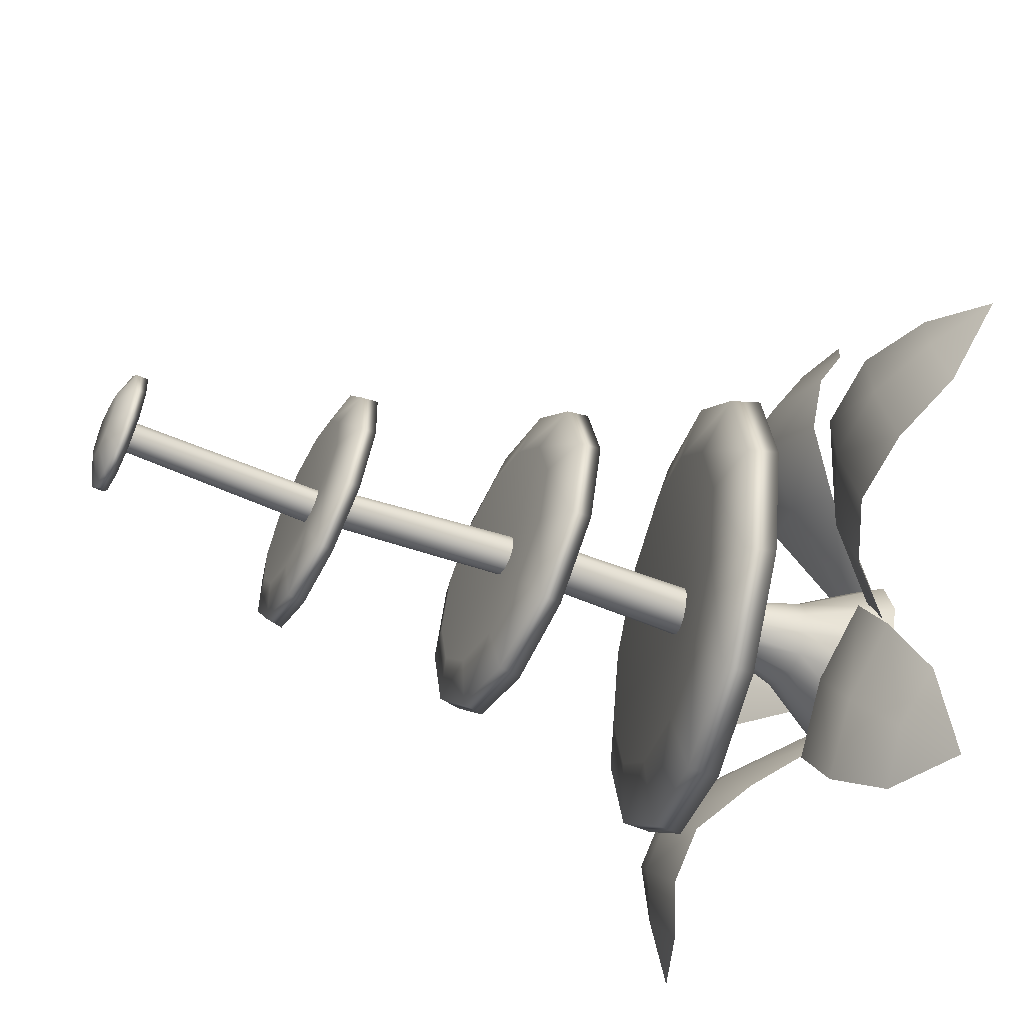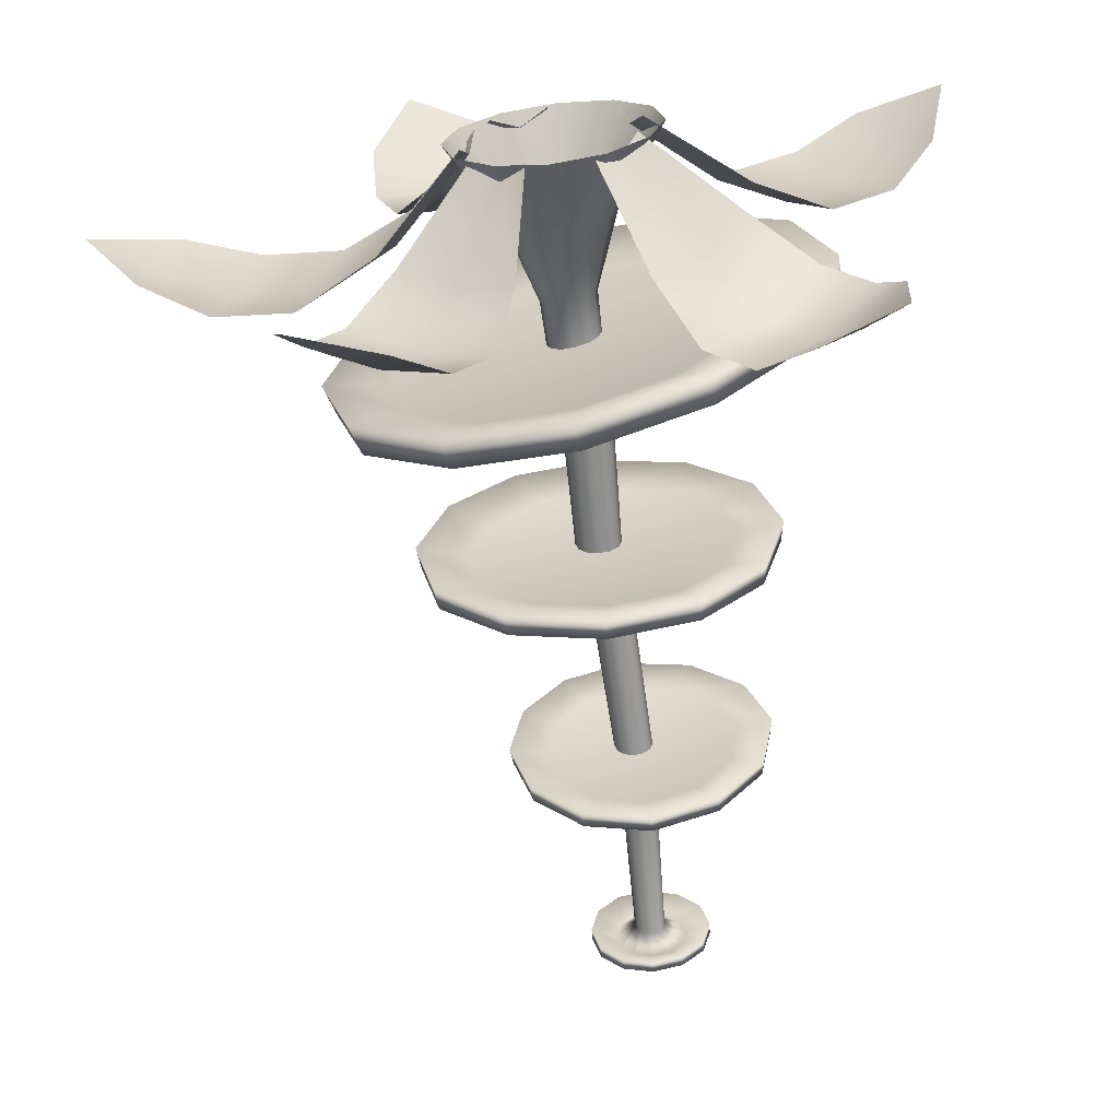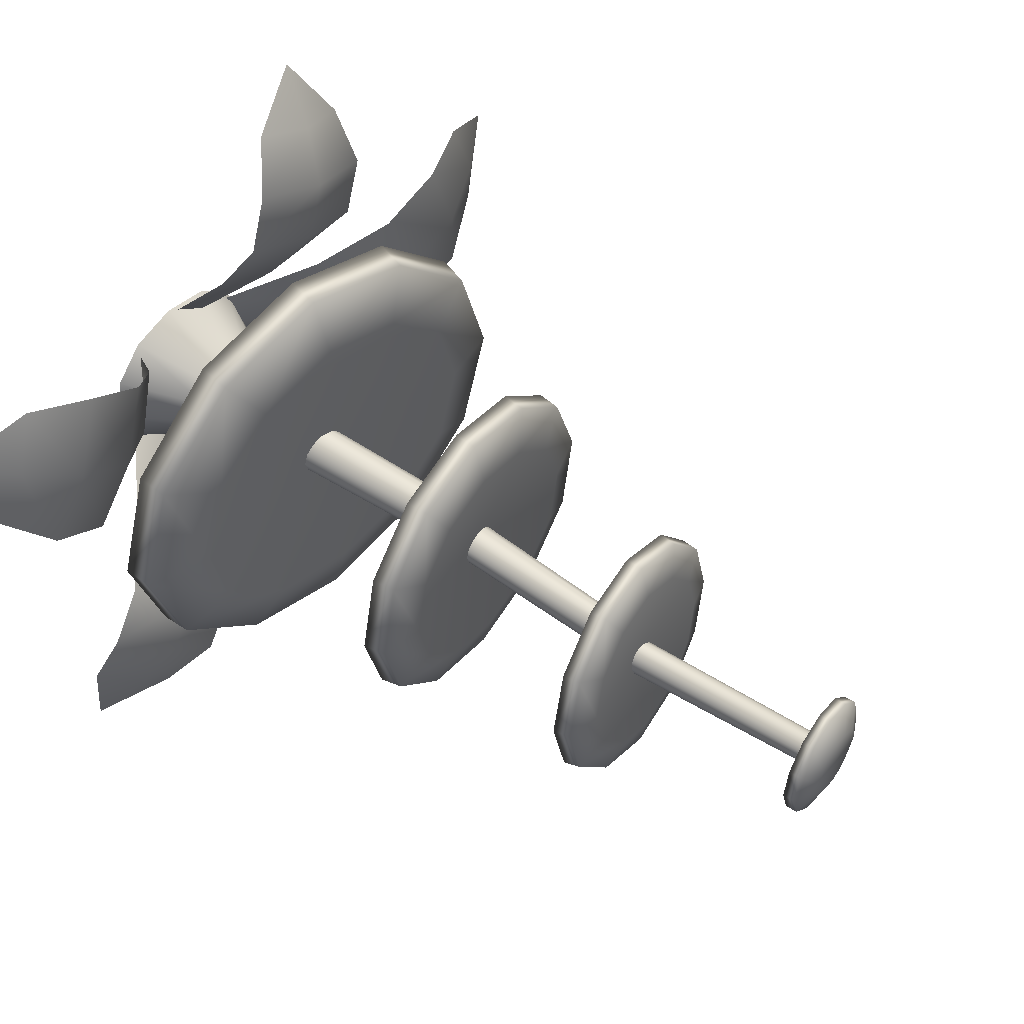
<metadata>
{"format":"obj","ext":"obj","renderer":"f3d","projection":"perspective","resolution":1024,"background":"white","views":[{"elev":-48.4,"azim":-115.2,"up":"+Z"},{"elev":-64.1,"azim":5.9,"up":"+Z"},{"elev":51.9,"azim":125.9,"up":"+Z"}]}
</metadata>
<code>
g default2
v -0.5128 -2.827 1.608
v -0.5912 -2.626 1.179
v -0.6874 -2.831 0.7552
v -1.577 -1.529 2.371
v -1.781 -1.34 1.404
v -1.971 -1.538 0.4434
v -2.673 -0.8688 2.813
v -2.958 -0.6963 1.595
v -3.17 -0.8805 0.3821
v -3.866 -0.8506 3.012
v -4.171 -0.6888 1.794
v -4.364 -0.8622 0.5815
v -5.003 -1.254 2.909
v -5.233 -1.082 1.976
v -5.384 -1.263 1.049
v -6.209 -1.629 2.163
v 0.4999 -2.867 2.203
v 0.09519 -2.664 2.042
v -0.2999 -2.867 1.86
v 0.5043 -1.689 3.587
v -0.4014 -1.49 3.204
v -1.304 -1.689 2.811
v 0.3669 -1.077 4.572
v -0.7695 -0.8859 4.077
v -1.913 -1.077 3.594
v 0.01095 -1.101 5.416
v -1.122 -0.9148 4.914
v -2.269 -1.101 4.438
v -0.5608 -1.539 6.023
v -1.429 -1.348 5.642
v -2.305 -1.539 5.274
v -1.753 -1.966 6.403
v 0.6498 0.2048 0.9714
v 0.5692 0.09007 0.9426
v 3.784 -0.2342 -0.9275
v 3.764 -0.7156 -0.964
v 2.359 -0.4854 -2.201
v 2.409 -0.008623 -2.136
v 4.313 -0.3165 0.8112
v 4.303 -0.7999 0.8106
v 3.785 -0.2336 2.625
v 3.764 -0.7156 2.663
v 0.5571 -0.171 -2.596
v 0.6396 0.2998 -2.519
v -1.215 0.1434 -2.072
v -1.096 0.6083 -2.006
v -2.536 0.3736 -0.7823
v -2.39 0.8344 -0.742
v -3.038 0.4579 0.9661
v -2.881 0.9173 0.9703
v -2.569 0.3736 2.755
v -2.422 0.835 2.719
v -1.262 0.1434 4.082
v -1.141 0.6094 4.019
v 0.5244 -0.171 4.568
v 0.6078 0.301 4.495
v 2.351 -0.4854 4.057
v 2.401 -0.007547 3.991
v 2.968 0.1699 -0.4353
v 3.351 0.1099 0.8328
v 2.967 0.1709 2.159
v 1.947 0.3367 3.163
v 0.6143 0.5629 3.545
v -0.6736 0.7888 3.203
v -1.609 0.9539 2.257
v -1.94 1.014 0.9913
v -1.579 0.953 -0.2572
v -0.633 0.7872 -1.182
v 0.6458 0.561 -1.561
v 1.96 0.3351 -1.299
v 2.932 -0.3084 -0.4717
v 1.903 -0.14 -1.356
v 0.5637 0.09007 -1.625
v -0.7397 0.3201 -1.24
v -1.706 0.4885 -0.2967
v -2.075 0.5501 0.9779
v -1.737 0.4885 2.272
v -0.7821 0.3201 3.239
v 0.5307 0.09007 3.591
v 1.889 -0.14 3.202
v 2.93 -0.3084 2.178
v 3.324 -0.37 0.8237
v 1.125 -2.821 -0.1969
v 1.442 -2.681 0.1354
v 1.72 -2.943 0.4265
v 1.735 -1.493 -1.293
v 2.421 -1.43 -0.5652
v 3.08 -1.769 0.1165
v 2.281 -0.7422 -2.064
v 3.132 -0.7151 -1.148
v 3.977 -1.09 -0.287
v 2.937 -0.6533 -2.715
v 3.781 -0.6262 -1.796
v 4.632 -1.001 -0.9372
v 3.673 -1.028 -3.123
v 4.324 -0.9596 -2.415
v 4.971 -1.294 -1.763
v 4.89 -1.5 -3.075
v 1.81 -2.932 1.144
v 1.611 -2.73 1.531
v 1.382 -2.932 1.901
v 3.233 -1.773 1.335
v 2.768 -1.571 2.208
v 2.265 -1.773 3.048
v 4.326 -1.136 1.738
v 3.74 -0.934 2.851
v 3.104 -1.136 3.898
v 5.251 -1.13 2.349
v 4.67 -0.9277 3.472
v 4.03 -1.13 4.509
v 5.897 -1.539 3.128
v 5.455 -1.337 3.988
v 4.962 -1.539 4.781
v 6.209 -1.955 4.446
v 0.9169 6.626 0.7754
v 0.9005 6.553 0.801
v 0.02553 6.802 -1.039
v 0.01668 6.542 -1.096
v -0.7279 6.454 -0.3797
v -0.702 6.715 -0.3378
v 1.003 6.854 -1.246
v 1.014 6.596 -1.307
v 1.97 6.849 -0.8666
v 2.002 6.59 -0.9192
v -1.031 6.366 0.5996
v -0.9966 6.629 0.624
v -0.8293 6.295 1.608
v -0.7997 6.559 1.612
v -0.1869 6.251 2.402
v -0.1699 6.517 2.39
v 0.7462 6.249 2.765
v 0.7439 6.516 2.745
v 1.748 6.293 2.592
v 1.724 6.558 2.576
v 2.538 6.369 1.932
v 2.497 6.633 1.929
v 2.89 6.456 0.9655
v 2.842 6.718 0.9823
v 2.698 6.535 -0.07071
v 2.652 6.795 -0.03523
v 0.2492 6.91 -0.5269
v 0.9616 6.948 -0.6767
v 1.669 6.944 -0.3998
v 2.17 6.905 0.2122
v 2.315 6.845 0.9685
v 2.066 6.782 1.666
v 1.503 6.728 2.138
v 0.7942 6.698 2.26
v 0.128 6.699 2
v -0.3327 6.729 1.431
v -0.4783 6.781 0.7031
v -0.2721 6.847 -0.01202
v 0.2396 6.65 -0.5749
v -0.2939 6.585 -0.0493
v -0.5056 6.519 0.679
v -0.3576 6.465 1.42
v 0.1125 6.434 2.002
v 0.7925 6.432 2.268
v 1.517 6.463 2.143
v 2.093 6.519 1.661
v 2.348 6.583 0.9503
v 2.201 6.644 0.1796
v 1.69 6.685 -0.4452
v 0.9675 6.689 -0.7283
v 0.6562 3.372 0.8209
v 0.6848 3.281 0.8584
v -1.982 3.384 0.8458
v -2.025 3.041 0.8387
v -1.596 3.015 2.116
v -1.561 3.358 2.095
v -1.682 3.424 -0.4187
v -1.72 3.082 -0.4522
v -0.6963 3.46 -1.342
v -0.7122 3.119 -1.395
v -0.6121 3.02 3.022
v -0.5926 3.363 2.982
v 0.6862 3.048 3.352
v 0.679 3.391 3.305
v 1.979 3.085 3.043
v 1.946 3.428 3.002
v 2.926 3.124 2.151
v 2.873 3.466 2.128
v 3.28 3.157 0.8763
v 3.219 3.499 0.8815
v 2.943 3.174 -0.4224
v 2.888 3.515 -0.3905
v 2.001 3.169 -1.379
v 1.966 3.51 -1.327
v 0.6747 3.148 -1.735
v 0.6626 3.489 -1.676
v -1.27 3.585 0.863
v -1.05 3.614 -0.05854
v -0.3298 3.641 -0.7344
v 0.6701 3.661 -0.9787
v 1.642 3.675 -0.7245
v 2.323 3.678 -0.03966
v 2.566 3.667 0.8868
v 2.315 3.644 1.789
v 1.637 3.616 2.425
v 0.7108 3.588 2.647
v -0.2263 3.568 2.409
v -0.9535 3.566 1.765
v -1.303 3.243 0.8616
v -0.9812 3.224 1.784
v -0.2416 3.225 2.442
v 0.7132 3.245 2.685
v 1.659 3.273 2.459
v 2.351 3.301 1.809
v 2.608 3.324 0.8874
v 2.361 3.336 -0.05945
v 1.667 3.333 -0.7589
v 0.6774 3.32 -1.019
v -0.3434 3.299 -0.7698
v -1.079 3.272 -0.08006
v 1.872 -2.877 0.348
v 1.29 -2.877 -0.204
v 0.5283 -2.877 -0.4252
v -0.2037 -2.877 -0.246
v -0.7491 -2.877 0.2494
v -0.9485 -2.877 0.9248
v -0.7326 -2.877 1.601
v -0.1511 -2.877 2.11
v 0.6454 -2.877 2.331
v 1.423 -2.877 2.2
v 1.95 -2.877 1.736
v 2.112 -2.877 1.058
v 0.9124 0.03277 0.7405
v 0.9638 0.02391 0.9236
v 0.769 0.05699 0.6122
v 0.5733 0.09007 0.5726
v 0.3771 0.1231 0.6314
v 0.231 0.1474 0.774
v 0.1721 0.1562 0.9637
v 0.2268 0.1474 1.144
v 0.37 0.1231 1.273
v 0.5651 0.09007 1.313
v 0.761 0.05699 1.252
v 0.9087 0.03277 1.111
v 0.9328 -1.704 0.3783
v 0.7581 -0.5581 0.6124
v 0.5537 -0.5329 0.5602
v 0.531 -1.683 0.2671
v 0.3505 -0.512 0.6132
v 0.1414 -1.661 0.3436
v 0.2021 -0.4986 0.7562
v -0.1349 -1.644 0.5848
v 0.1452 -0.4936 0.9498
v -0.2237 -1.637 0.9266
v 0.2037 -0.4986 1.139
v -0.108 -1.644 1.276
v 0.3548 -0.512 1.277
v 0.187 -1.661 1.543
v 0.5592 -0.5329 1.327
v 0.5871 -1.683 1.659
v 0.7626 -0.5581 1.274
v 0.9851 -1.704 1.591
v 0.9111 -0.5782 1.136
v 1.27 -1.719 1.353
v 0.9643 -0.5854 0.9454
v 1.364 -1.723 1.008
v 0.908 -0.5782 0.7538
v 1.238 -1.719 0.6504
v -0.4853 -2.883 0.2336
v -0.1329 -2.68 -0.02165
v 0.2195 -2.883 -0.2769
v -1.624 -1.661 -0.4273
v -0.8206 -1.473 -1.004
v -0.03063 -1.661 -1.581
v -2.336 -1.135 -1.087
v -1.313 -0.9769 -1.815
v -0.3267 -1.135 -2.542
v -2.834 -1.259 -1.899
v -1.803 -1.12 -2.626
v -0.825 -1.259 -3.354
v -3.037 -1.789 -2.787
v -2.248 -1.634 -3.344
v -1.499 -1.789 -3.901
v -2.74 -2.256 -4.068
v 1.057 6.659 0.5253
v 1.096 6.645 0.6596
v 0.9561 6.67 0.4268
v 0.8206 6.673 0.3916
v 0.6864 6.669 0.4311
v 0.5885 6.658 0.5328
v 0.554 6.644 0.6683
v 0.5928 6.629 0.8005
v 0.6939 6.619 0.8945
v 0.8294 6.615 0.9265
v 0.9637 6.62 0.8902
v 1.062 6.63 0.7929
v 0.7557 10.12 0.7618
v 1.551 9.795 0.254
v 1.22 9.803 -0.06971
v 1.217 9.988 -0.06261
v 1.548 9.98 0.2616
v 0.7704 9.802 -0.1839
v 0.7679 9.987 -0.1767
v 0.3218 9.792 -0.05373
v 0.319 9.977 -0.04586
v -0.009729 9.775 0.2928
v -0.01235 9.96 0.3002
v -0.138 9.758 0.7677
v -0.1404 9.943 0.7747
v -0.02689 9.743 1.24
v -0.02915 9.928 1.247
v 0.2986 9.735 1.575
v 0.2964 9.92 1.582
v 0.7538 9.736 1.678
v 0.7516 9.921 1.685
v 1.214 9.746 1.526
v 1.212 9.931 1.533
v 1.552 9.762 1.168
v 1.549 9.947 1.176
v 1.674 9.78 0.7046
v 1.671 9.965 0.7125
v 1.226 9.947 0.4537
v 1.035 9.952 0.2596
v 0.7698 9.951 0.1988
v 0.5044 9.945 0.2818
v 0.3079 9.936 0.4892
v 0.2312 9.925 0.7689
v 0.2954 9.917 1.046
v 0.4856 9.912 1.242
v 0.7518 9.913 1.302
v 1.022 9.919 1.213
v 1.22 9.928 1.001
v 1.294 9.939 0.724
v 0.2141 10.11 0.7768
v 0.2806 10.1 1.061
v 0.5219 10.1 1.18
v 0.7493 10.1 1.231
v 1.025 10.1 1.232
v 1.15 10.11 0.9739
v 1.213 10.12 0.7371
v 1.155 10.13 0.5069
v 0.99 10.13 0.3428
v 0.7655 10.13 0.2856
v 0.5385 10.13 0.3558
v 0.369 10.12 0.5359
v 0.964 9.746 0.6163
v 0.8848 9.749 0.529
v 0.7693 9.749 0.507
v 0.654 9.746 0.5457
v 0.5692 9.741 0.6362
v 0.5366 9.736 0.7557
v 0.5648 9.731 0.8728
v 0.6464 9.728 0.9556
v 0.7597 9.728 0.9818
v 0.8739 9.731 0.945
v 0.9587 9.736 0.8547
v 0.9914 9.741 0.7349
v 0.9234 3.324 0.7005
v 0.8055 3.313 0.5981
v 0.6477 3.306 0.5707
v 0.4931 3.304 0.6301
v 0.3786 3.308 0.7454
v 0.3394 3.317 0.9008
v 0.385 3.329 1.05
v 0.5022 3.34 1.149
v 0.6593 3.347 1.173
v 0.8149 3.349 1.121
v 0.9286 3.345 0.9984
v 0.9685 3.336 0.8464
v 1.043 6.579 0.6097
v 1.085 6.571 0.7505
v 0.9372 6.585 0.5086
v 1.05 6.562 0.8928
v 0.7953 6.587 0.4748
v 0.6551 6.585 0.5175
v 0.5535 6.578 0.6253
v 0.5184 6.569 0.7686
v 0.5596 6.56 0.9087
v 0.6657 6.554 1.009
v 0.8081 6.552 1.042
v 0.9486 6.555 0.9995
v 0.9855 0.1456 0.7715
v 1.037 0.1374 0.9506
v 0.8441 0.1696 0.6466
v 0.6519 0.2031 0.6087
v 0.4597 0.237 0.6675
v 0.3169 0.2623 0.8082
v 0.2597 0.2722 0.9949
v 0.3149 0.264 1.171
v 0.4565 0.2399 1.296
v 0.648 0.2065 1.334
v 0.8399 0.1725 1.273
v 0.9835 0.1472 1.135
v 0.889 3.301 0.7665
v 0.9346 3.301 0.9282
v 0.7652 3.301 0.6496
v 0.5967 3.301 0.6107
v 0.4292 3.301 0.6629
v 0.3071 3.301 0.7911
v 0.2641 3.301 0.9618
v 0.311 3.301 1.127
v 0.4347 3.301 1.241
v 0.602 3.301 1.274
v 0.7683 3.301 1.22
v 0.8903 3.301 1.093
g Flower pPlane5 polySurface2 polySurface29
f 1 2 5 4
f 2 3 6 5
f 4 5 8 7
f 5 6 9 8
f 7 8 11 10
f 8 9 12 11
f 10 11 14 13
f 11 12 15 14
f 13 14 16
f 14 15 16
g Flower pPlane4 polySurface2 polySurface29
f 17 18 21 20
f 18 19 22 21
f 20 21 24 23
f 21 22 25 24
f 23 24 27 26
f 24 25 28 27
f 26 27 30 29
f 27 28 31 30
f 29 30 32
f 30 31 32
g Flower plant_stefan_pCylinder2 polySurface2 polySurface29
f 35 36 37 38
f 36 35 39 40
f 40 39 41 42
f 38 37 43 44
f 44 43 45 46
f 46 45 47 48
f 48 47 49 50
f 50 49 51 52
f 52 51 53 54
f 54 53 55 56
f 56 55 57 58
f 58 57 42 41
f 71 72 37 36
f 70 59 35 38
f 59 60 39 35
f 82 71 36 40
f 60 61 41 39
f 81 82 40 42
f 72 73 43 37
f 69 70 38 44
f 73 74 45 43
f 68 69 44 46
f 74 75 47 45
f 67 68 46 48
f 75 76 49 47
f 66 67 48 50
f 76 77 51 49
f 65 66 50 52
f 77 78 53 51
f 64 65 52 54
f 78 79 55 53
f 63 64 54 56
f 79 80 57 55
f 62 63 56 58
f 80 81 42 57
f 61 62 58 41
f 33 60 59
f 33 61 60
f 33 62 61
f 33 63 62
f 33 64 63
f 33 65 64
f 33 66 65
f 33 67 66
f 33 68 67
f 33 69 68
f 33 70 69
f 33 59 70
f 34 72 71
f 34 73 72
f 34 74 73
f 34 75 74
f 34 76 75
f 34 77 76
f 34 78 77
f 34 79 78
f 34 80 79
f 34 81 80
f 34 82 81
f 34 71 82
g Flower pPlane2 polySurface2 polySurface29
f 83 84 87 86
f 84 85 88 87
f 86 87 90 89
f 87 88 91 90
f 89 90 93 92
f 90 91 94 93
f 92 93 96 95
f 93 94 97 96
f 95 96 98
f 96 97 98
g Flower pPlane3 polySurface2 polySurface29
f 99 100 103 102
f 100 101 104 103
f 102 103 106 105
f 103 104 107 106
f 105 106 109 108
f 106 107 110 109
f 108 109 112 111
f 109 110 113 112
f 111 112 114
f 112 113 114
g Flower plant_stefan_pCylinder4 polySurface2 polySurface29
f 117 118 119 120
f 118 117 121 122
f 122 121 123 124
f 120 119 125 126
f 126 125 127 128
f 128 127 129 130
f 130 129 131 132
f 132 131 133 134
f 134 133 135 136
f 136 135 137 138
f 138 137 139 140
f 140 139 124 123
f 153 154 119 118
f 152 141 117 120
f 141 142 121 117
f 164 153 118 122
f 142 143 123 121
f 163 164 122 124
f 154 155 125 119
f 151 152 120 126
f 155 156 127 125
f 150 151 126 128
f 156 157 129 127
f 149 150 128 130
f 157 158 131 129
f 148 149 130 132
f 158 159 133 131
f 147 148 132 134
f 159 160 135 133
f 146 147 134 136
f 160 161 137 135
f 145 146 136 138
f 161 162 139 137
f 144 145 138 140
f 162 163 124 139
f 143 144 140 123
f 115 142 141
f 115 143 142
f 115 144 143
f 115 145 144
f 115 146 145
f 115 147 146
f 115 148 147
f 115 149 148
f 115 150 149
f 115 151 150
f 115 152 151
f 115 141 152
f 116 154 153
f 116 155 154
f 116 156 155
f 116 157 156
f 116 158 157
f 116 159 158
f 116 160 159
f 116 161 160
f 116 162 161
f 116 163 162
f 116 164 163
f 116 153 164
g Flower plant_stefan_pCylinder3 polySurface2 polySurface29
f 167 168 169 170
f 168 167 171 172
f 172 171 173 174
f 170 169 175 176
f 176 175 177 178
f 178 177 179 180
f 180 179 181 182
f 182 181 183 184
f 184 183 185 186
f 186 185 187 188
f 188 187 189 190
f 190 189 174 173
f 203 204 169 168
f 202 191 167 170
f 191 192 171 167
f 214 203 168 172
f 192 193 173 171
f 213 214 172 174
f 204 205 175 169
f 201 202 170 176
f 205 206 177 175
f 200 201 176 178
f 206 207 179 177
f 199 200 178 180
f 207 208 181 179
f 198 199 180 182
f 208 209 183 181
f 197 198 182 184
f 209 210 185 183
f 196 197 184 186
f 210 211 187 185
f 195 196 186 188
f 211 212 189 187
f 194 195 188 190
f 212 213 174 189
f 193 194 190 173
f 165 192 191
f 165 193 192
f 165 194 193
f 165 195 194
f 165 196 195
f 165 197 196
f 165 198 197
f 165 199 198
f 165 200 199
f 165 201 200
f 165 202 201
f 165 191 202
f 166 204 203
f 166 205 204
f 166 206 205
f 166 207 206
f 166 208 207
f 166 209 208
f 166 210 209
f 166 211 210
f 166 212 211
f 166 213 212
f 166 214 213
f 166 203 214
g Flower plant_stefan_pCylinder1 polySurface2 polySurface29
f 239 240 261 262
f 240 239 242 241
f 241 242 244 243
f 243 244 246 245
f 245 246 248 247
f 247 248 250 249
f 249 250 252 251
f 251 252 254 253
f 253 254 256 255
f 255 256 258 257
f 257 258 260 259
f 259 260 262 261
f 261 240 229 227
f 240 241 230 229
f 241 243 231 230
f 243 245 232 231
f 245 247 233 232
f 247 249 234 233
f 249 251 235 234
f 251 253 236 235
f 253 255 237 236
f 255 257 238 237
f 257 259 228 238
f 259 261 227 228
f 216 217 242 239
f 217 218 244 242
f 218 219 246 244
f 219 220 248 246
f 220 221 250 248
f 221 222 252 250
f 222 223 254 252
f 223 224 256 254
f 224 225 258 256
f 225 226 260 258
f 226 215 262 260
f 215 216 239 262
g Flower pPlane1 polySurface2 polySurface29
f 263 264 267 266
f 264 265 268 267
f 266 267 270 269
f 267 268 271 270
f 269 270 273 272
f 270 271 274 273
f 272 273 276 275
f 273 274 277 276
f 275 276 278
f 276 277 278
g Flower plant_stefan_pCylinder1 polySurface2 polySurface29
f 291 335 336
f 291 336 337
f 291 337 338
f 291 338 339
f 328 339 301 303
f 291 328 329
f 291 329 330
f 291 330 331
f 291 331 332
f 291 332 333
f 291 333 334
f 291 334 335
f 292 293 294 295
f 293 296 297 294
f 296 298 299 297
f 298 300 301 299
f 300 302 303 301
f 302 304 305 303
f 304 306 307 305
f 306 308 309 307
f 308 310 311 309
f 310 312 313 311
f 312 314 315 313
f 314 292 295 315
f 316 317 293 292
f 317 318 296 293
f 318 319 298 296
f 319 320 300 298
f 320 321 302 300
f 321 322 304 302
f 322 323 306 304
f 323 324 308 306
f 324 325 310 308
f 325 326 312 310
f 326 327 314 312
f 327 316 292 314
f 329 328 303 305
f 330 329 305 307
f 331 330 307 309
f 332 331 309 311
f 333 332 311 313
f 334 333 313 315
f 335 334 315 295
f 336 335 295 294
f 337 336 294 297
f 338 337 297 299
f 339 338 299 301
f 291 339 328
f 340 316 327 351
f 316 340 341 317
f 317 341 342 318
f 318 342 343 319
f 319 343 344 320
f 320 344 345 321
f 321 345 346 322
f 322 346 347 323
f 323 347 348 324
f 324 348 349 325
f 325 349 350 326
f 326 350 351 327
f 279 281 341 340
f 281 282 342 341
f 282 283 343 342
f 283 284 344 343
f 284 285 345 344
f 285 286 346 345
f 286 287 347 346
f 287 288 348 347
f 288 289 349 348
f 289 290 350 349
f 290 280 351 350
f 280 279 340 351
f 364 352 353 366
f 366 353 354 368
f 368 354 355 369
f 369 355 356 370
f 370 356 357 371
f 371 357 358 372
f 372 358 359 373
f 373 359 360 374
f 374 360 361 375
f 375 361 362 367
f 367 362 363 365
f 352 364 365 363
f 388 376 378 390
f 390 378 379 391
f 391 379 380 392
f 392 380 381 393
f 393 381 382 394
f 394 382 383 395
f 395 383 384 396
f 396 384 385 397
f 397 385 386 398
f 398 386 387 399
f 399 387 377 389
f 376 388 389 377

</code>
